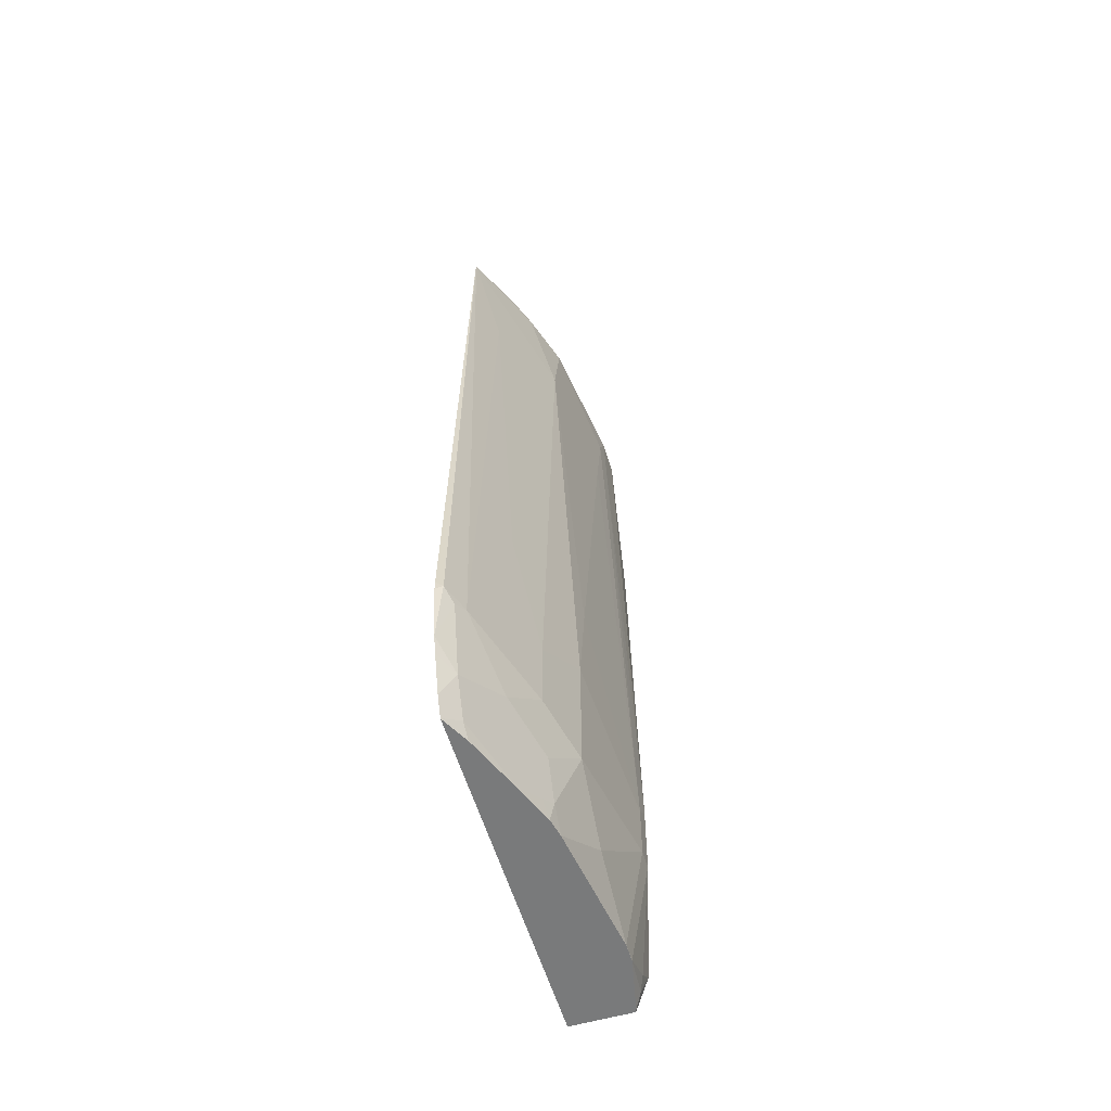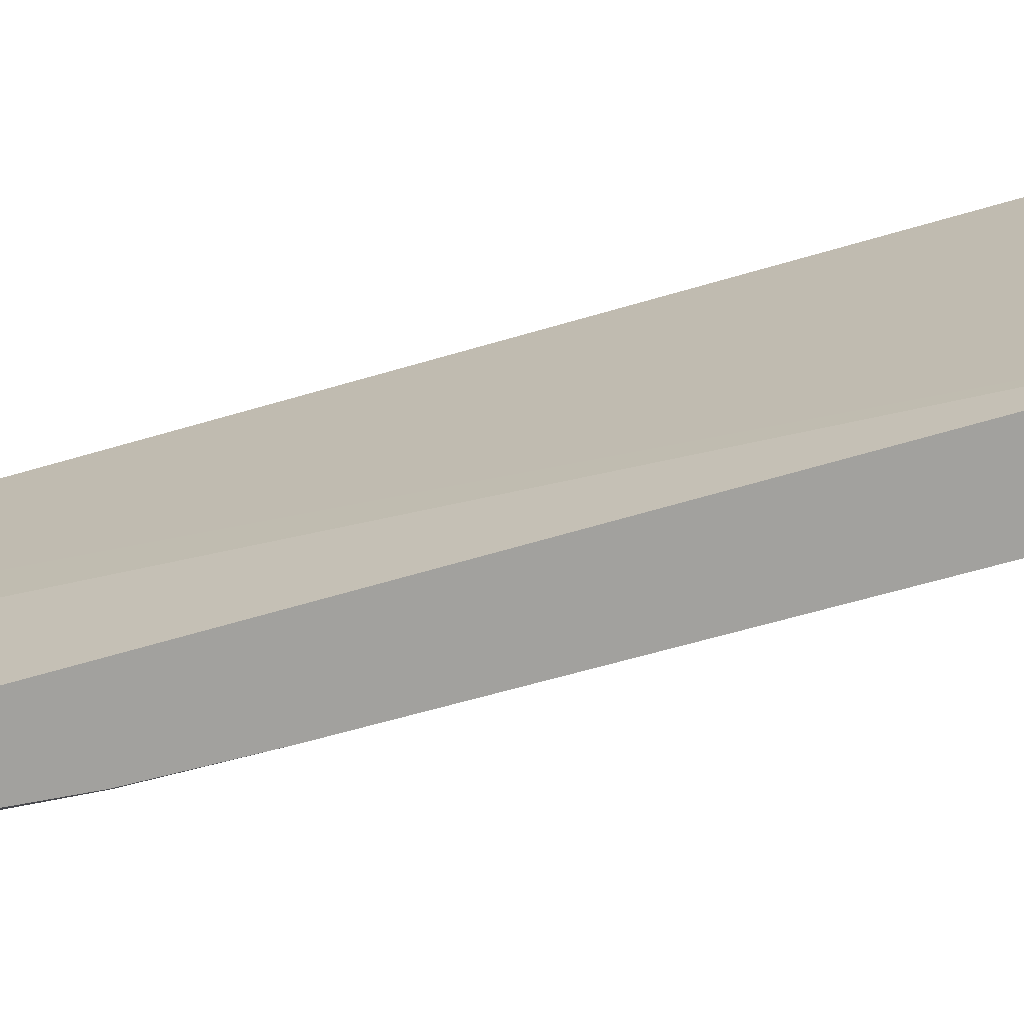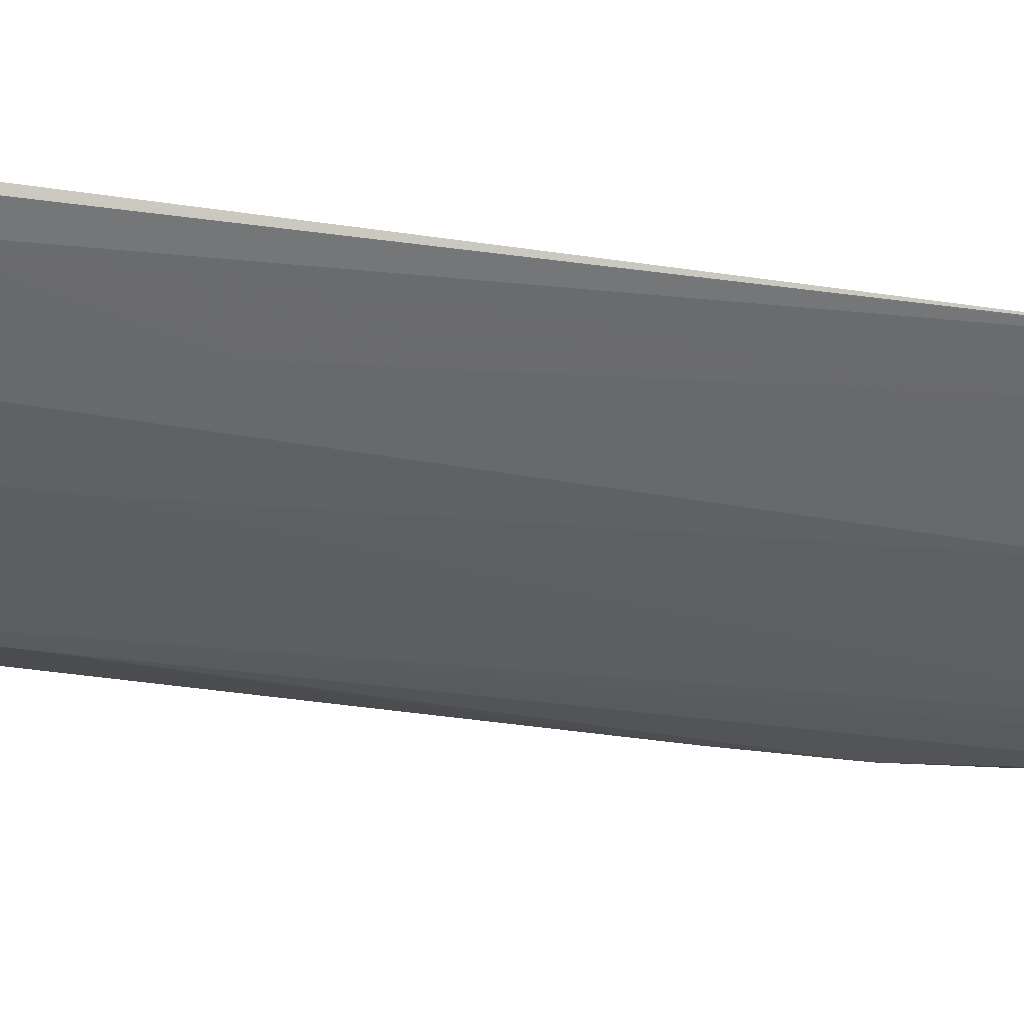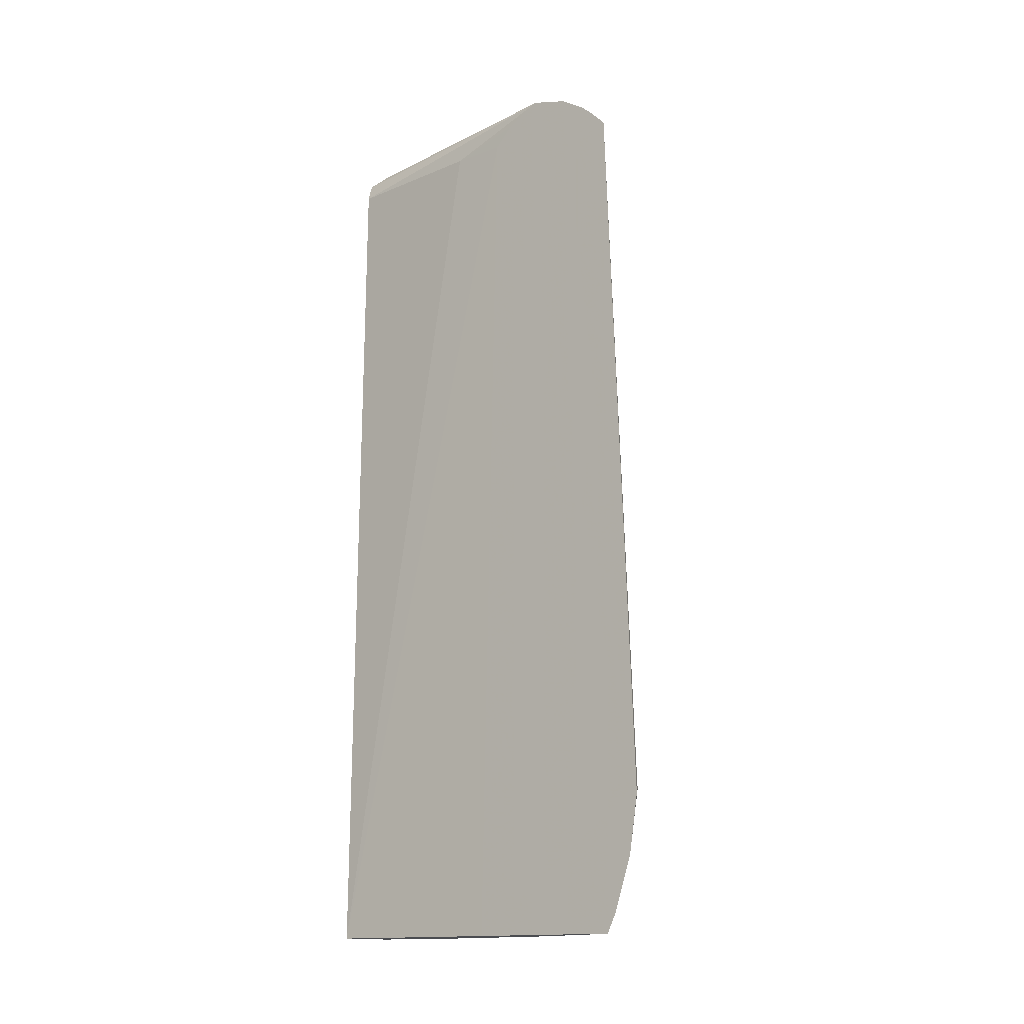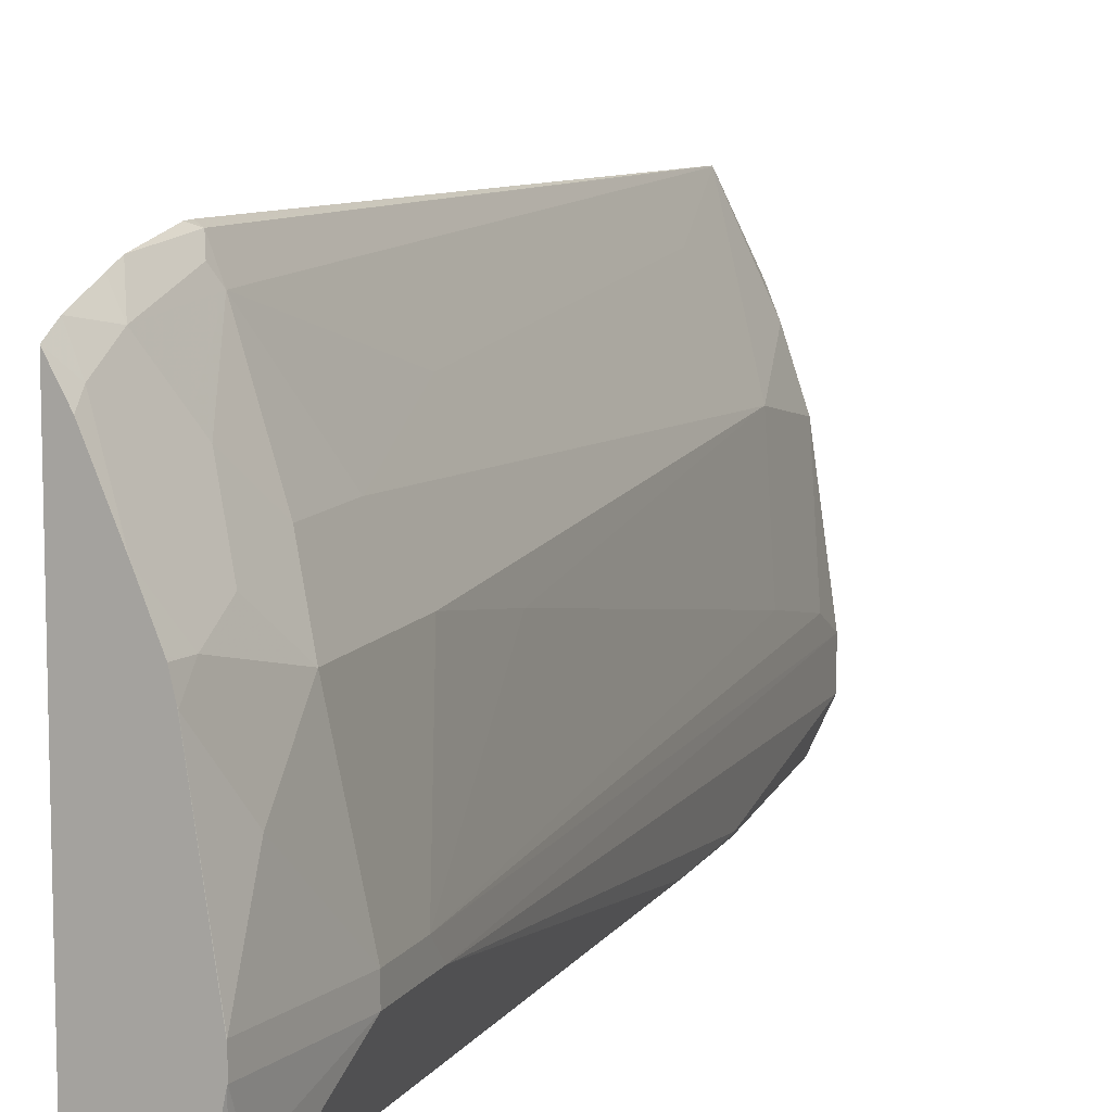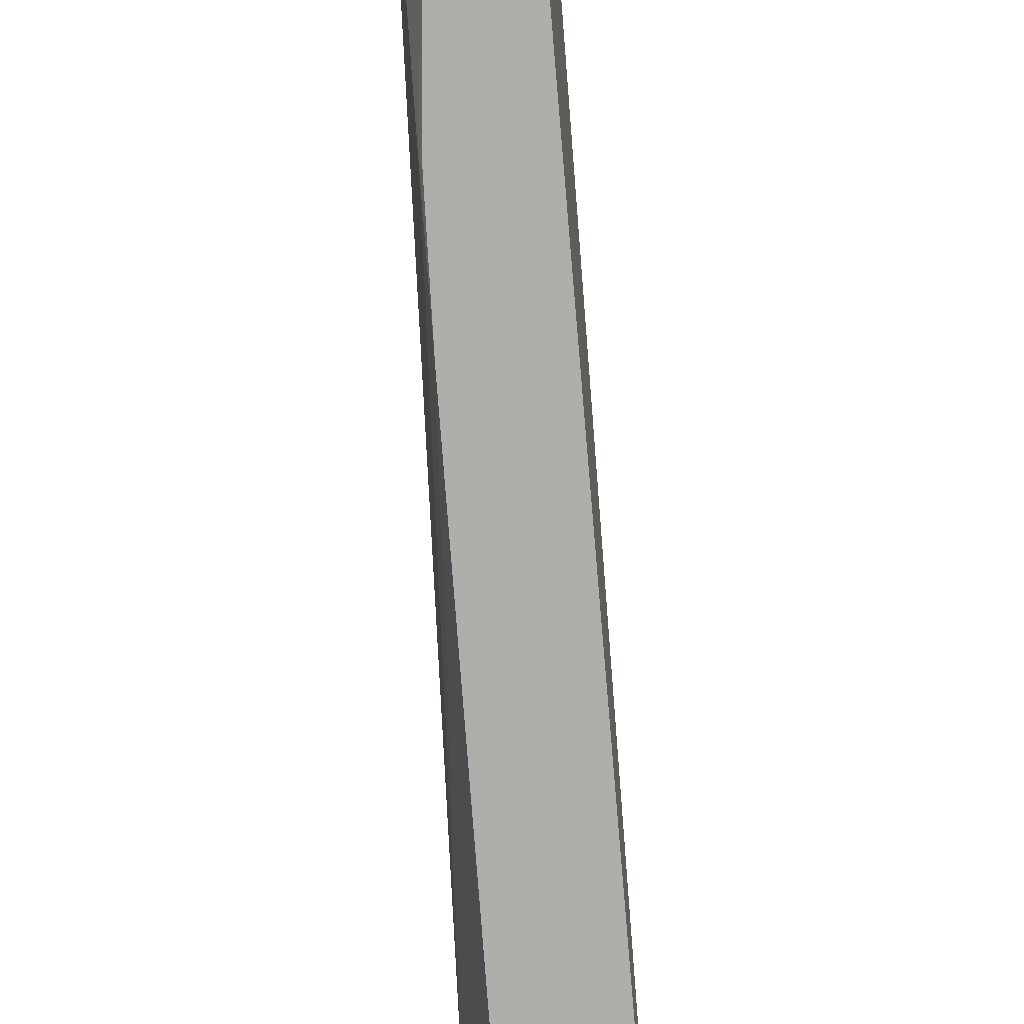
<metadata>
{"format":"obj","ext":"obj","renderer":"f3d","projection":"perspective","resolution":1024,"background":"white","views":[{"elev":-58.0,"azim":16.6,"up":"+Y"},{"elev":-72.0,"azim":-74.7,"up":"+Z"},{"elev":58.9,"azim":97.3,"up":"+Z"},{"elev":-15.0,"azim":-51.2,"up":"+Y"},{"elev":10.0,"azim":19.9,"up":"+Z"},{"elev":-77.6,"azim":-175.6,"up":"+Z"}]}
</metadata>
<code>
v 0.4932 -0.132 0.5377
v 0.4932 -0.1413 0.5377
v 0.4994 -0.1351 0.5346
v 0.4932 0.08787 0.5294
v 0.4932 -0.1942 0.5294
v 0.5052 -0.1468 0.5229
v 0.5111 -0.141 0.5111
v 0.4935 0.5463 0.5111
v 0.4932 0.546 0.5118
v 0.4932 -0.2105 0.5241
v 0.5052 -0.2173 0.5052
v 0.5229 -0.1997 0.47
v 0.5288 -0.1938 0.4582
v 0.5464 -0.1586 0.423
v 0.5464 -0.08812 0.423
v 0.5288 0.03526 0.4582
v 0.5111 0.4406 0.4758
v 0.5464 0.4759 0.3877
v 0.5288 0.564 0.423
v 0.517 0.5698 0.4465
v 0.4932 0.548 0.5108
v 0.4932 0.5466 0.5114
v 0.4932 -0.247 0.5118
v 0.5052 -0.2526 0.4876
v 0.5284 -0.2647 0.4236
v 0.564 -0.1762 0.3701
v 0.5405 -0.2173 0.4171
v 0.5464 -0.2114 0.4054
v 0.564 -0.05285 0.3701
v 0.5464 0.1938 0.4054
v 0.5288 0.3172 0.4406
v 0.564 0.4406 0.282
v 0.5464 0.564 0.3701
v 0.564 0.05294 0.3525
v 0.5136 0.5866 0.4255
v 0.4994 0.5698 0.4817
v 0.4932 0.5636 0.4951
v 0.4932 -0.2645 0.5029
v 0.5065 -0.2647 0.4774
v 0.5418 -0.2647 0.3893
v 0.5405 -0.2526 0.3995
v 0.5464 -0.2467 0.3877
v 0.5464 -0.2644 0.3701
v 0.564 -0.2291 0.3173
v 0.5816 -0.1586 0.2468
v 0.5816 -0.1057 0.2468
v 0.564 0.5287 0.2644
v 0.564 0.564 0.2468
v 0.5405 0.5757 0.3642
v 0.5317 0.5845 0.373
v 0.517 0.5875 0.4112
v 0.502 0.5948 0.4216
v 0.496 0.5866 0.4607
v 0.4932 0.5729 0.4848
v 0.4932 -0.2647 0.5028
v 0.5424 -0.2647 0.3877
v 0.5457 -0.2647 0.3727
v 0.5463 -0.2647 0.3698
v 0.564 -0.2644 0.2468
v 0.5772 -0.185 0.238
v 0.5816 -0.1586 0.2291
v 0.5816 -0.08812 0.2291
v 0.564 0.564 0.2115
v 0.5581 0.5757 0.2409
v 0.5199 0.5948 0.3613
v 0.4935 0.5992 0.423
v 0.4932 0.5886 0.4598
v 0.4932 -0.2647 0.3532
v 0.5638 -0.2647 0.2468
v 0.564 -0.2644 0.2291
v 0.564 -0.2467 0.1939
v 0.564 -0.2291 0.1729
v 0.564 0.2786 0.1729
v 0.564 0.3701 0.1763
v 0.5464 0.564 0.1729
v 0.5581 0.5757 0.2057
v 0.5199 0.5948 0.1851
v 0.4932 0.599 0.423
v 0.4932 0.5987 0.4244
v 0.4934 -0.2647 0.1729
v 0.4932 0.5636 0.3708
v 0.5638 -0.2647 0.2288
v 0.5596 -0.2555 0.1851
v 0.5517 -0.2647 0.1729
v 0.5623 0.3701 0.1729
v 0.5412 0.5759 0.1729
v 0.5288 0.5848 0.1729
v 0.5239 0.5848 0.1729
v 0.5097 0.583 0.1729
v 0.5075 0.5819 0.1729
v 0.4932 0.5887 0.4016
v 0.5051 0.5794 0.1729
v 0.5007 0.564 0.1729
v 0.4935 0.564 0.3173
v 0.4932 0.5817 0.3883
v 0.5529 -0.2647 0.1759
f 48 63 76
f 50 64 65
f 46 48 47
f 48 76 64
f 48 64 49
f 48 62 63
f 49 64 50
f 50 65 51
f 51 65 52
f 59 82 70
f 52 66 67
f 52 67 53
f 53 67 54
f 58 69 59
f 59 69 82
f 59 70 60
f 60 70 61
f 46 62 48
f 61 70 71
f 52 65 66
f 45 59 60
f 35 53 36
f 45 61 62
f 61 71 72
f 33 47 48
f 33 48 49
f 33 49 35
f 35 50 51
f 35 51 52
f 35 52 53
f 35 49 50
f 36 53 54
f 45 62 46
f 36 54 37
f 40 56 42
f 40 42 41
f 42 56 57
f 42 57 43
f 43 57 58
f 43 58 59
f 43 59 44
f 44 59 45
f 45 60 61
f 38 55 39
f 61 72 73
f 77 87 88
f 62 73 74
f 72 85 73
f 73 85 74
f 74 85 75
f 75 86 76
f 76 86 87
f 76 87 77
f 32 46 47
f 77 88 89
f 77 89 90
f 72 75 85
f 77 90 78
f 78 92 93
f 78 93 94
f 78 94 91
f 80 81 94
f 80 94 93
f 81 95 94
f 82 96 83
f 83 96 84
f 91 94 95
f 78 90 92
f 61 73 62
f 72 86 75
f 72 88 87
f 62 74 63
f 63 75 76
f 63 74 75
f 64 76 77
f 64 77 65
f 65 77 66
f 66 77 78
f 66 78 79
f 66 79 67
f 72 87 86
f 68 81 80
f 71 82 83
f 71 83 72
f 72 83 84
f 72 84 80
f 72 80 93
f 72 93 92
f 72 92 90
f 72 90 89
f 72 89 88
f 70 82 71
f 32 47 33
f 32 34 46
f 27 42 28
f 3 8 9
f 3 9 4
f 5 10 11
f 5 11 6
f 6 11 7
f 7 11 12
f 7 12 13
f 7 13 14
f 7 14 15
f 3 7 8
f 7 15 16
f 7 17 8
f 8 17 18
f 8 18 19
f 8 19 20
f 8 20 21
f 8 21 22
f 8 22 9
f 10 23 11
f 11 23 24
f 7 16 17
f 11 24 25
f 3 6 7
f 2 5 3
f 1 2 3
f 1 3 4
f 1 4 9
f 1 9 22
f 1 22 21
f 1 21 37
f 1 37 54
f 1 54 67
f 1 67 79
f 3 5 6
f 1 79 78
f 1 91 95
f 29 46 34
f 1 81 68
f 1 68 55
f 1 55 38
f 1 38 23
f 1 23 10
f 1 10 5
f 1 5 2
f 1 78 91
f 11 25 12
f 1 95 81
f 13 26 14
f 25 39 55
f 25 55 68
f 25 68 80
f 25 80 84
f 25 84 96
f 25 96 82
f 25 82 69
f 25 69 58
f 25 58 57
f 24 39 25
f 25 57 56
f 25 40 41
f 25 41 27
f 26 28 42
f 26 43 44
f 26 44 45
f 26 45 46
f 26 46 29
f 27 41 42
f 12 25 13
f 25 56 40
f 24 38 39
f 26 42 43
f 21 36 37
f 13 25 27
f 23 38 24
f 13 27 28
f 13 28 26
f 14 29 15
f 15 29 30
f 15 30 16
f 16 30 18
f 16 18 31
f 16 31 17
f 14 26 29
f 18 32 33
f 18 33 19
f 18 30 29
f 18 29 34
f 18 34 32
f 20 36 21
f 19 33 35
f 19 35 20
f 17 31 18
f 20 35 36

</code>
